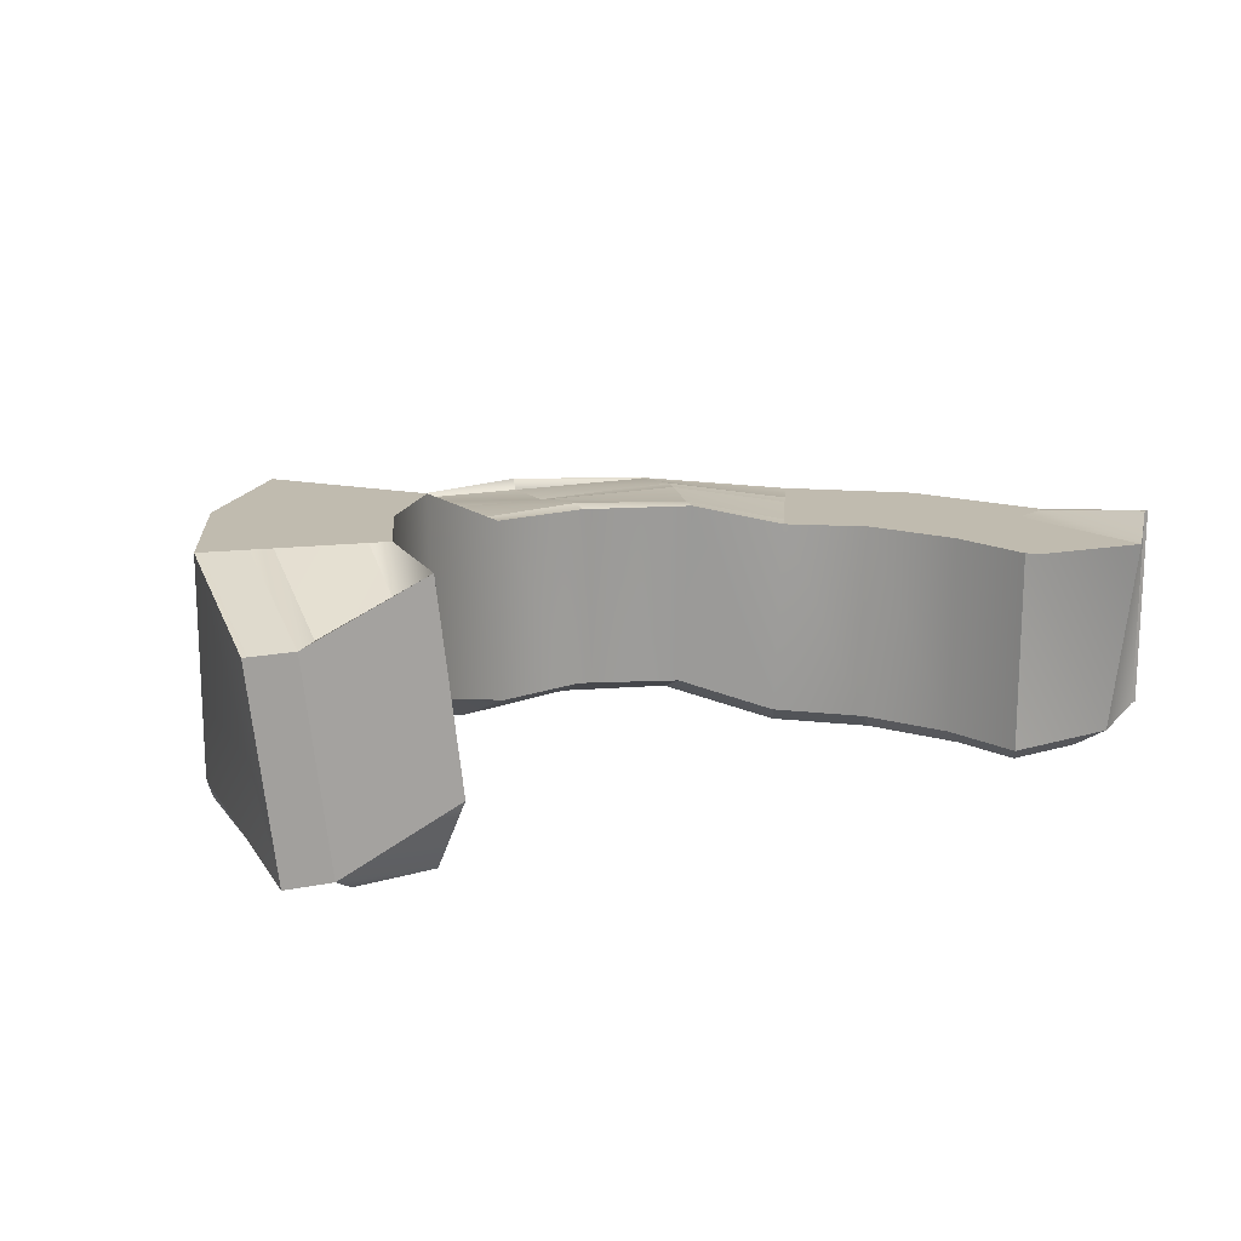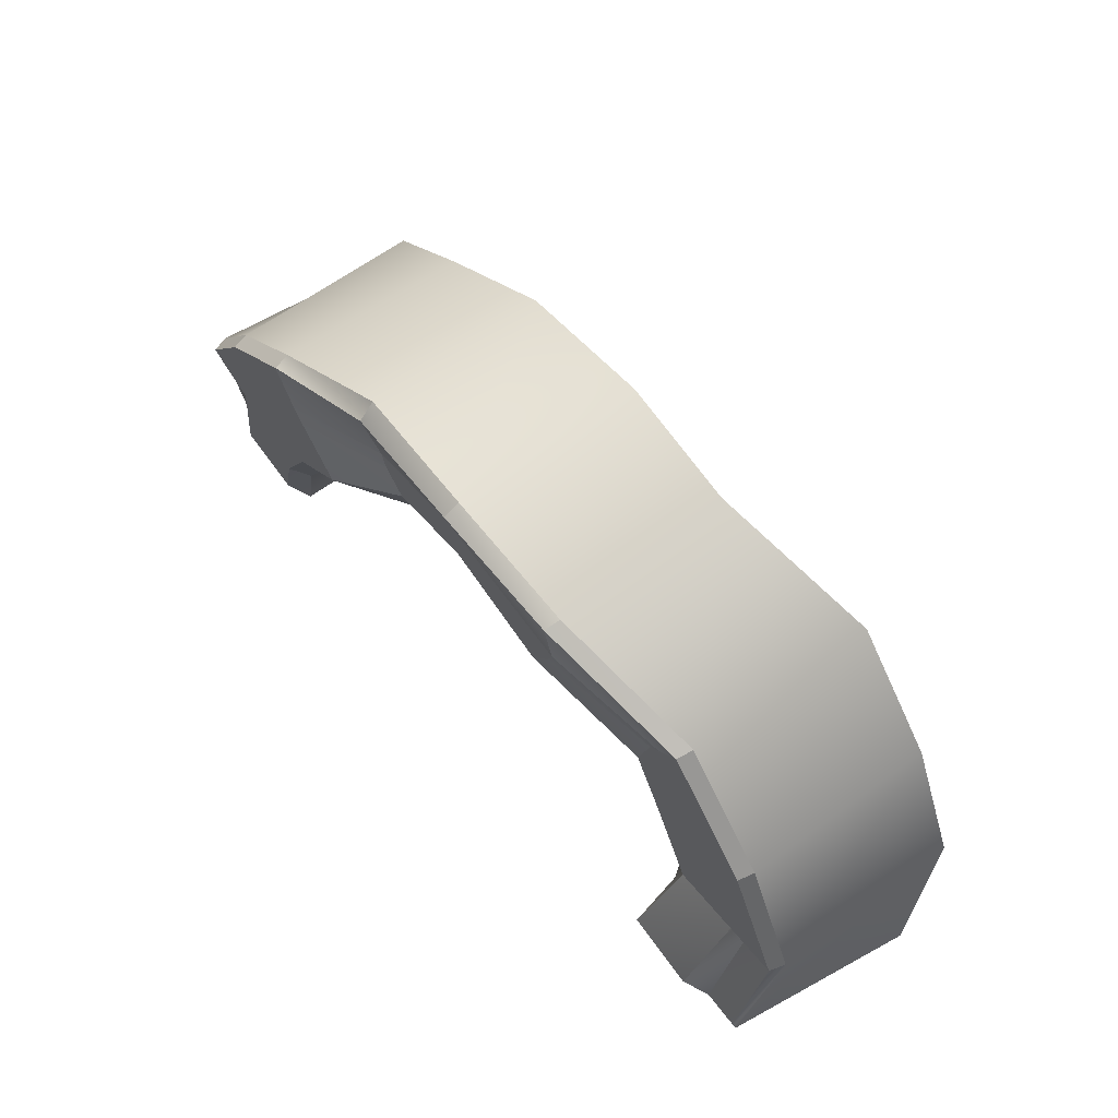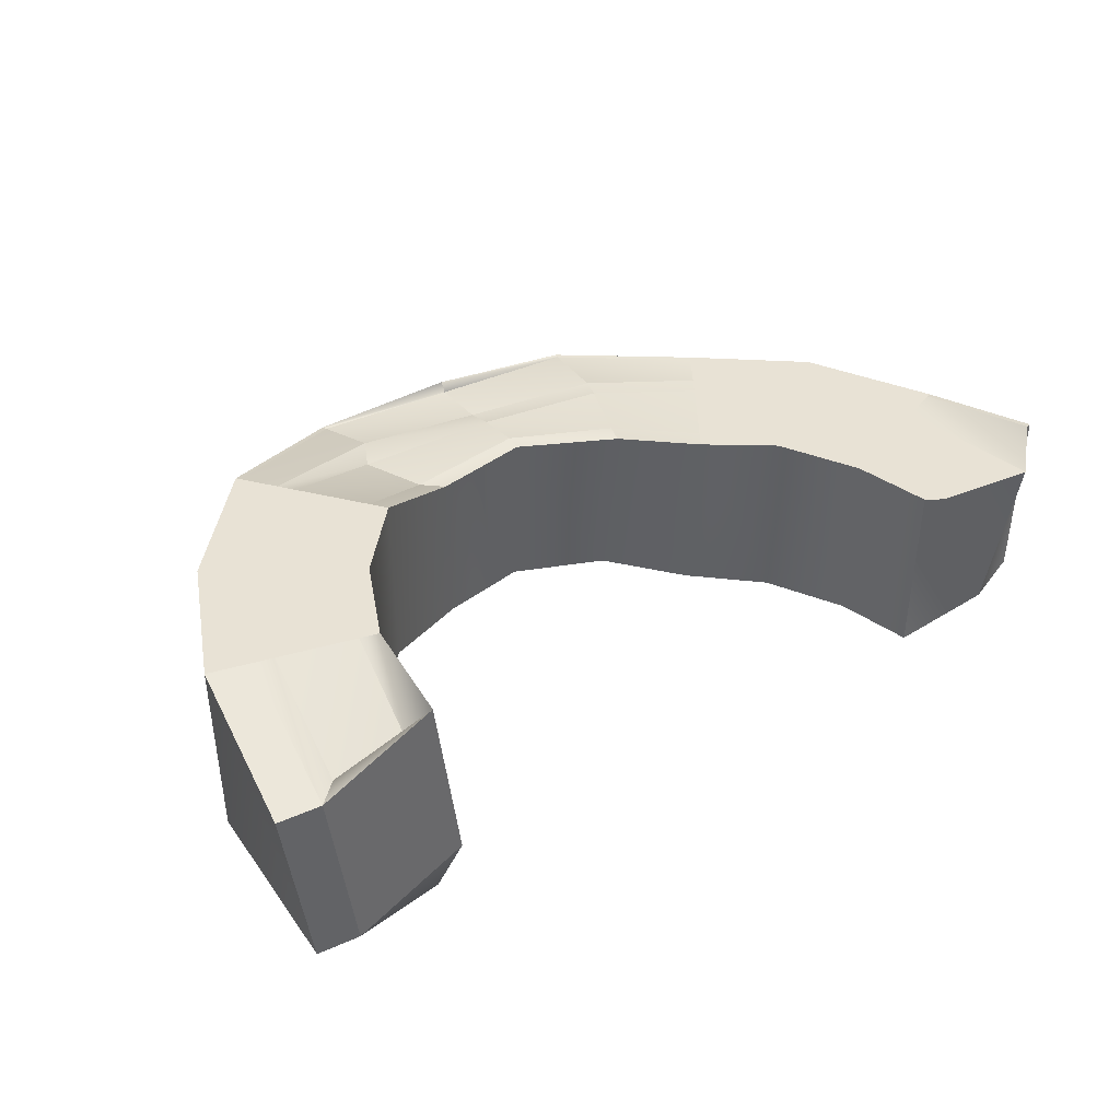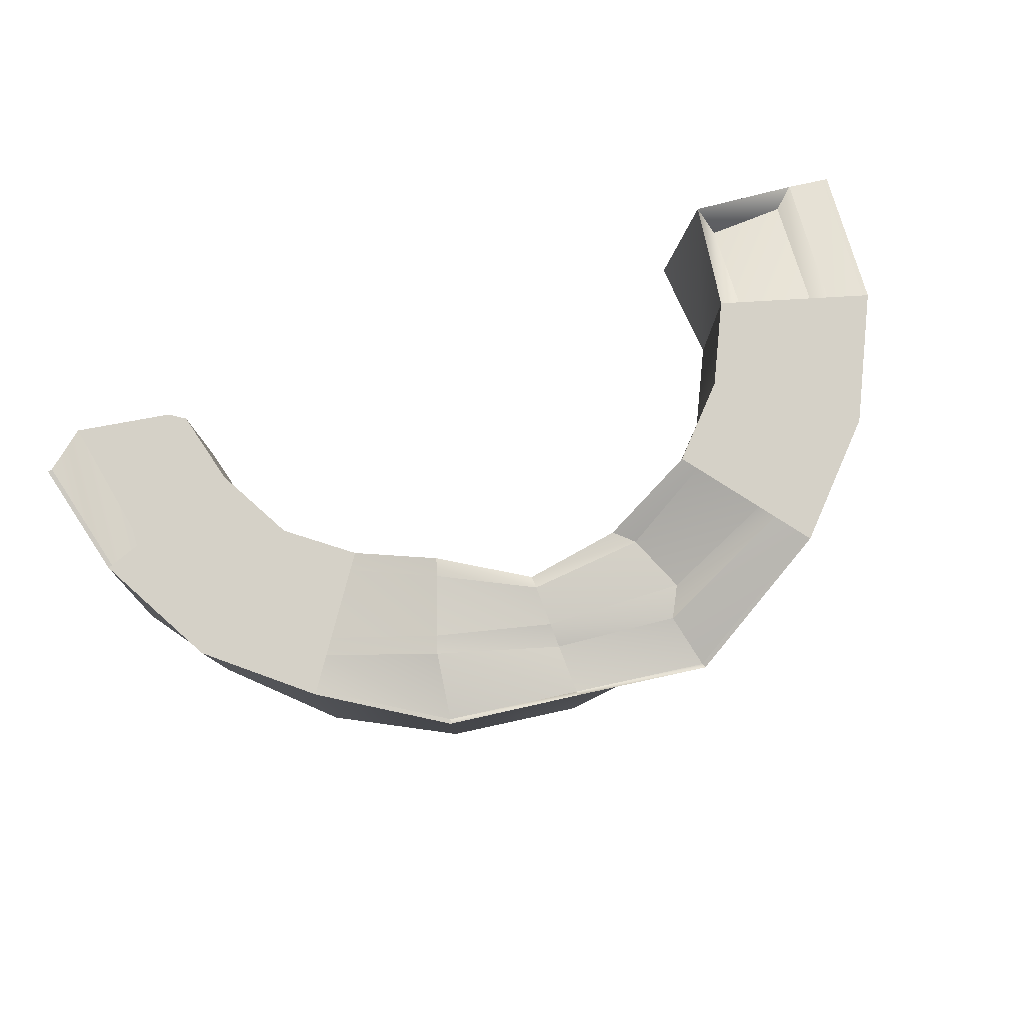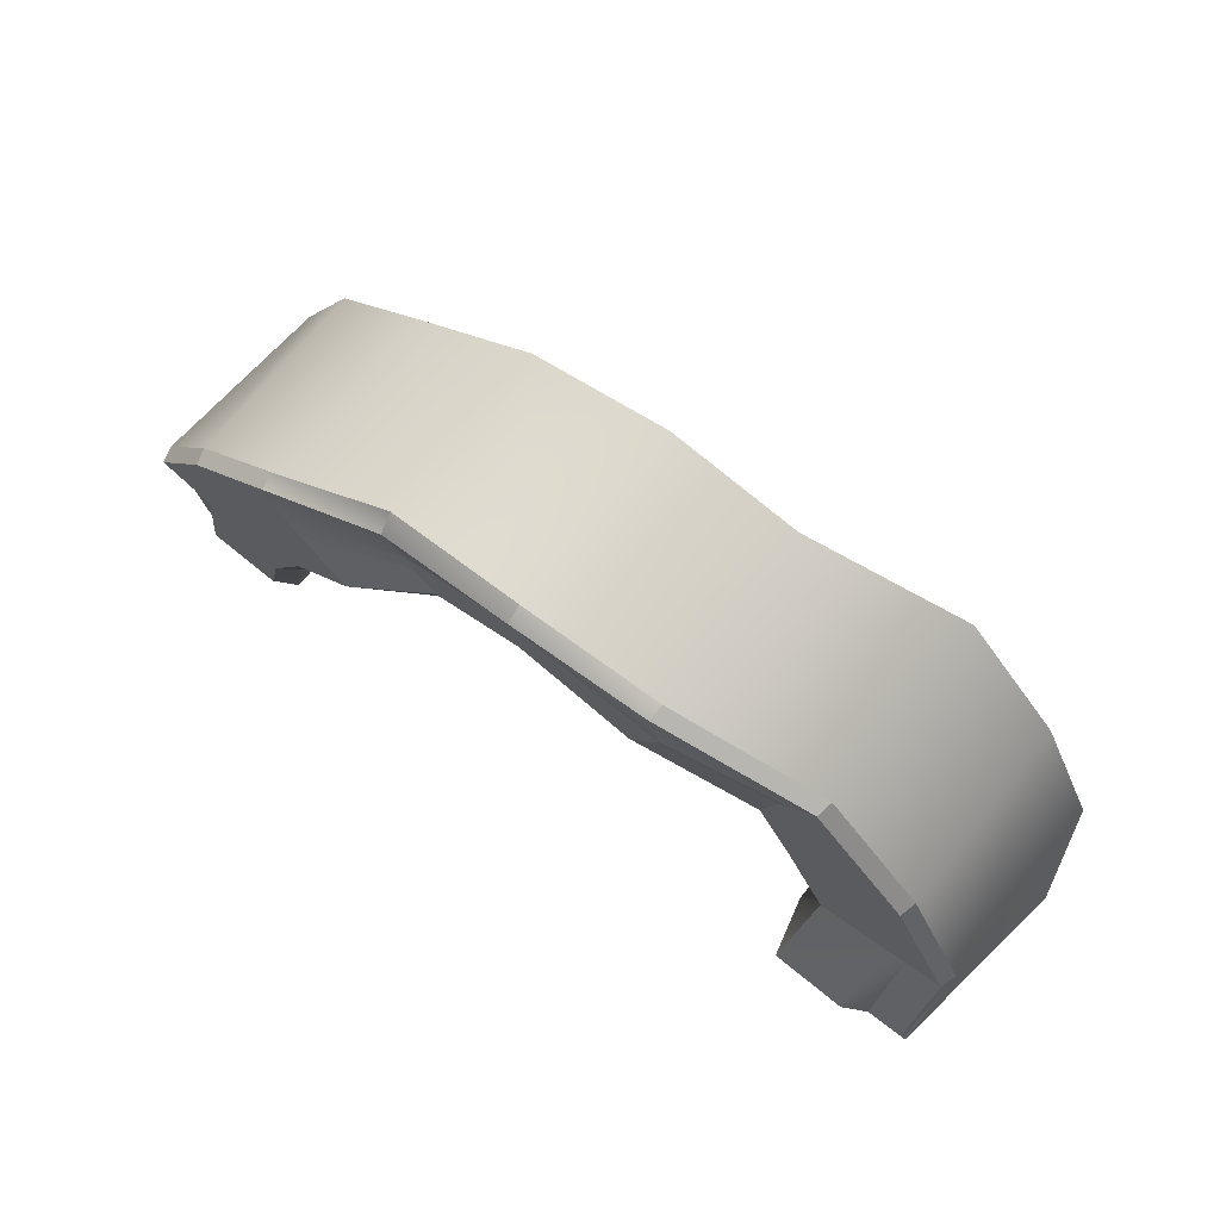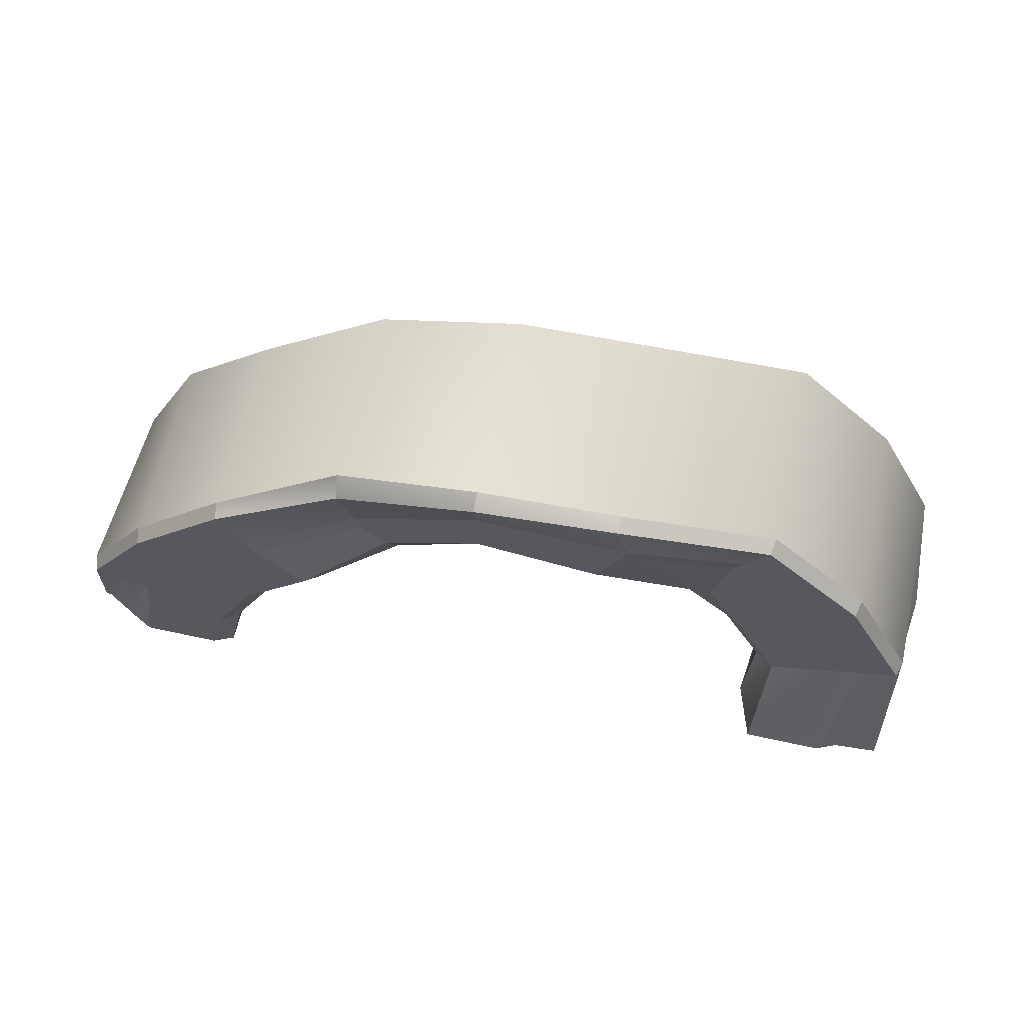
<metadata>
{"format":"obj","ext":"obj","renderer":"f3d","projection":"perspective","resolution":1024,"background":"white","views":[{"elev":16.0,"azim":-31.6,"up":"+Z"},{"elev":65.5,"azim":-125.8,"up":"+Y"},{"elev":40.7,"azim":-37.3,"up":"+Z"},{"elev":79.7,"azim":158.7,"up":"+Z"},{"elev":71.8,"azim":-140.9,"up":"+Y"},{"elev":62.9,"azim":-167.5,"up":"+Y"}]}
</metadata>
<code>
o canyon-arch
g canyon-arch
v 43.24 -3.56 -0.7573
v 37.22 -1.966 -0.7573
v 43.24 -1.966 -10.76
v 37.22 -1.966 -10.76
v 36.33 2.071 -10.76
v 36.33 2.071 -0.7573
v 34.2 6.249 -10.76
v 34.2 6.249 -0.7573
v 30.88 9.565 -10.76
v 30.88 8.918 -0.7573
v 26.7 12.12 -9.176
v 26.7 11.05 0.2731
v 22.07 14.42 -9.176
v 22.07 13.97 0.08021
v 17.44 13.95 -9.176
v 16.9 13.29 0.2731
v 12.04 11.16 -7.384
v 12.04 11.16 2.616
v 8.723 7.844 -7.384
v 8.723 7.844 2.616
v 6.594 3.666 -7.384
v 6.594 3.666 2.616
v 6.925 -1.966 -7.384
v 5.702 -1.966 2.616
v -0.3226 -1.966 0.2731
v 0.9004 -1.966 -9.727
v 42.07 -2.56 -0.7573
v 41.09 3.62 -0.7573
v 38.07 -2.56 -0.7573
v 37.29 2.384 -0.7573
v 41.09 5.215 -11.6
v 42.07 -0.9656 -11.6
v 37.29 2.384 -11.6
v 38.07 -0.9656 -11.6
v 38.25 9.195 -0.7573
v 35.02 6.844 -0.7573
v 38.25 9.195 -11.6
v 35.02 6.844 -11.6
v 33.83 12.97 -0.7573
v 31.48 9.737 -0.7573
v 33.83 12.94 -11.6
v 31.48 10.38 -11.6
v 28.25 15.14 0.2731
v 27.02 12.01 0.2731
v 28.25 15.14 -10.01
v 27.02 13.97 -10.01
v 22.07 16.83 0.05866
v 22.07 14.63 0.2731
v 22.07 17.67 -10.01
v 22.07 16.03 -10.01
v 14.67 17.38 0.2731
v 15.9 14.25 0.2731
v 14.67 17.41 -10.01
v 15.9 15.19 -10.01
v 9.093 15.21 2.616
v 11.44 11.98 2.616
v 9.093 15.21 -8.223
v 9.866 11.98 -8.223
v 4.668 10.79 2.616
v 7.904 8.439 2.616
v 4.668 10.79 -8.223
v 7.904 8.439 -8.223
v 1.827 5.215 2.616
v 5.631 3.979 2.616
v 1.827 5.215 -8.223
v 5.631 3.979 -8.223
v 0.8482 -0.9656 0.2731
v 4.848 -0.9656 0.2731
v 2.071 -0.9656 -10.57
v 6.071 -0.9656 -10.57
v 0.8642 5.528 -8.223
v -1.062 6.153 -8.223
v -1.075 -1.653 -9.727
v 0.8642 5.528 2.616
v 3.849 11.39 2.616
v -1.062 6.153 2.616
v 2.211 12.58 2.616
v -2.298 -1.653 0.2731
v 3.849 11.39 -8.223
v 2.211 12.58 -8.223
v 8.497 16.03 2.616
v 7.307 17.67 2.616
v 8.497 16.03 -8.223
v 7.307 17.67 -8.223
v 15.58 19.02 0.2731
v 14.95 21.96 -0.2291
v 14.36 18.37 -10.01
v 14.95 20.3 -10.01
v 22.07 18.15 -0.2291
v 22.07 20.85 -0.2291
v 22.07 18.68 -10.01
v 22.07 20.55 -10.52
v 28.56 16.1 0.2731
v 29.19 19.72 -0.2291
v 28.56 16.1 -10.01
v 29.19 19.04 -10.52
v 34.42 13.79 -0.7573
v 35.61 15.43 -0.7573
v 34.42 13.76 -11.6
v 35.61 16.08 -11.6
v 39.07 9.791 -0.7573
v 40.71 10.98 -0.7573
v 39.07 9.791 -11.6
v 40.71 10.98 -11.6
v 42.06 3.933 -0.7573
v 43.98 4.559 -0.7573
v 42.06 5.528 -11.6
v 43.98 6.153 -11.6
v 45.22 -1.653 0.2731
v 45.22 -1.653 -9.727
v -1.302 6.232 -7.384
v -1.322 -1.614 -9.727
v -1.302 6.232 2.616
v 2.006 12.72 2.616
v -2.545 -1.614 0.2731
v 2.006 12.72 -7.384
v 7.158 17.88 2.616
v 7.158 17.88 -7.384
v 14.87 22.2 -0.2291
v 14.87 20.54 -9.176
v 22.07 21.1 0.3222
v 22.07 21.1 -9.678
v 29.27 19.96 -0.2291
v 29.27 19.96 -9.678
v 35.76 15.64 -0.7573
v 35.76 16.28 -10.76
v 40.91 11.13 -0.7573
v 40.91 11.13 -10.76
v 44.22 4.637 -0.7573
v 44.22 6.232 -10.76
v 45.46 -1.614 0.2731
v 45.46 -1.614 -9.727
f 1 2 3
f 2 4 3
f 5 4 6
f 4 2 6
f 7 5 8
f 5 6 8
f 9 7 10
f 7 8 10
f 11 9 12
f 9 10 12
f 13 11 14
f 11 12 14
f 15 13 16
f 13 14 16
f 17 15 18
f 15 16 18
f 19 17 20
f 17 18 20
f 21 19 22
f 19 20 22
f 23 21 24
f 21 22 24
f 24 25 23
f 25 26 23
f 27 28 29
f 28 30 29
f 31 32 33
f 32 34 33
f 28 35 30
f 35 36 30
f 37 31 38
f 31 33 38
f 35 39 36
f 39 40 36
f 41 37 42
f 37 38 42
f 39 43 40
f 43 44 40
f 45 41 46
f 41 42 46
f 43 47 44
f 47 48 44
f 49 45 50
f 45 46 50
f 47 51 48
f 51 52 48
f 53 49 54
f 49 50 54
f 51 55 52
f 55 56 52
f 57 53 58
f 53 54 58
f 55 59 56
f 59 60 56
f 61 57 62
f 57 58 62
f 59 63 60
f 63 64 60
f 65 61 66
f 61 62 66
f 63 67 64
f 67 68 64
f 69 65 70
f 65 66 70
f 71 26 72
f 26 73 72
f 74 75 76
f 75 77 76
f 26 25 73
f 25 78 73
f 25 74 78
f 74 76 78
f 79 71 80
f 71 72 80
f 75 81 77
f 81 82 77
f 83 79 84
f 79 80 84
f 81 85 82
f 85 86 82
f 87 83 88
f 83 84 88
f 85 89 86
f 89 90 86
f 91 87 92
f 87 88 92
f 89 93 90
f 93 94 90
f 95 91 96
f 91 92 96
f 93 97 94
f 97 98 94
f 99 95 100
f 95 96 100
f 97 101 98
f 101 102 98
f 103 99 104
f 99 100 104
f 101 105 102
f 105 106 102
f 107 103 108
f 103 104 108
f 105 1 106
f 1 109 106
f 3 107 110
f 107 108 110
f 1 3 109
f 3 110 109
f 65 69 71
f 69 26 71
f 63 59 74
f 59 75 74
f 69 70 26
f 70 23 26
f 67 63 25
f 63 74 25
f 68 67 24
f 67 25 24
f 34 32 4
f 32 3 4
f 70 66 23
f 66 21 23
f 64 68 22
f 68 24 22
f 66 62 21
f 62 19 21
f 60 64 20
f 64 22 20
f 62 58 19
f 58 17 19
f 56 60 18
f 60 20 18
f 58 54 17
f 54 15 17
f 52 56 16
f 56 18 16
f 54 50 15
f 50 13 15
f 48 52 14
f 52 16 14
f 50 46 13
f 46 11 13
f 44 48 12
f 48 14 12
f 46 42 11
f 42 9 11
f 40 44 10
f 44 12 10
f 42 38 9
f 38 7 9
f 36 40 8
f 40 10 8
f 38 33 7
f 33 5 7
f 30 36 6
f 36 8 6
f 33 34 5
f 34 4 5
f 29 30 2
f 30 6 2
f 27 29 1
f 29 2 1
f 32 31 3
f 31 107 3
f 28 27 105
f 27 1 105
f 31 37 107
f 37 103 107
f 35 28 101
f 28 105 101
f 37 41 103
f 41 99 103
f 39 35 97
f 35 101 97
f 41 45 99
f 45 95 99
f 43 39 93
f 39 97 93
f 45 49 95
f 49 91 95
f 47 43 89
f 43 93 89
f 49 53 91
f 53 87 91
f 51 47 85
f 47 89 85
f 53 57 87
f 57 83 87
f 55 51 81
f 51 85 81
f 57 61 83
f 61 79 83
f 59 55 75
f 55 81 75
f 61 65 79
f 65 71 79
f 72 73 111
f 73 112 111
f 76 77 113
f 77 114 113
f 73 78 112
f 78 115 112
f 78 76 115
f 76 113 115
f 80 72 116
f 72 111 116
f 77 82 114
f 82 117 114
f 84 80 118
f 80 116 118
f 82 86 117
f 86 119 117
f 88 84 120
f 84 118 120
f 86 90 119
f 90 121 119
f 92 88 122
f 88 120 122
f 90 94 121
f 94 123 121
f 96 92 124
f 92 122 124
f 94 98 123
f 98 125 123
f 100 96 126
f 96 124 126
f 98 102 125
f 102 127 125
f 104 100 128
f 100 126 128
f 102 106 127
f 106 129 127
f 108 104 130
f 104 128 130
f 106 109 129
f 109 131 129
f 110 108 132
f 108 130 132
f 109 110 131
f 110 132 131
f 132 130 131
f 130 129 131
f 130 128 129
f 128 127 129
f 128 126 127
f 126 125 127
f 126 124 125
f 124 123 125
f 124 122 123
f 122 121 123
f 122 120 121
f 120 119 121
f 120 118 119
f 118 117 119
f 118 116 117
f 116 114 117
f 116 111 114
f 111 113 114
f 111 112 113
f 112 115 113

</code>
